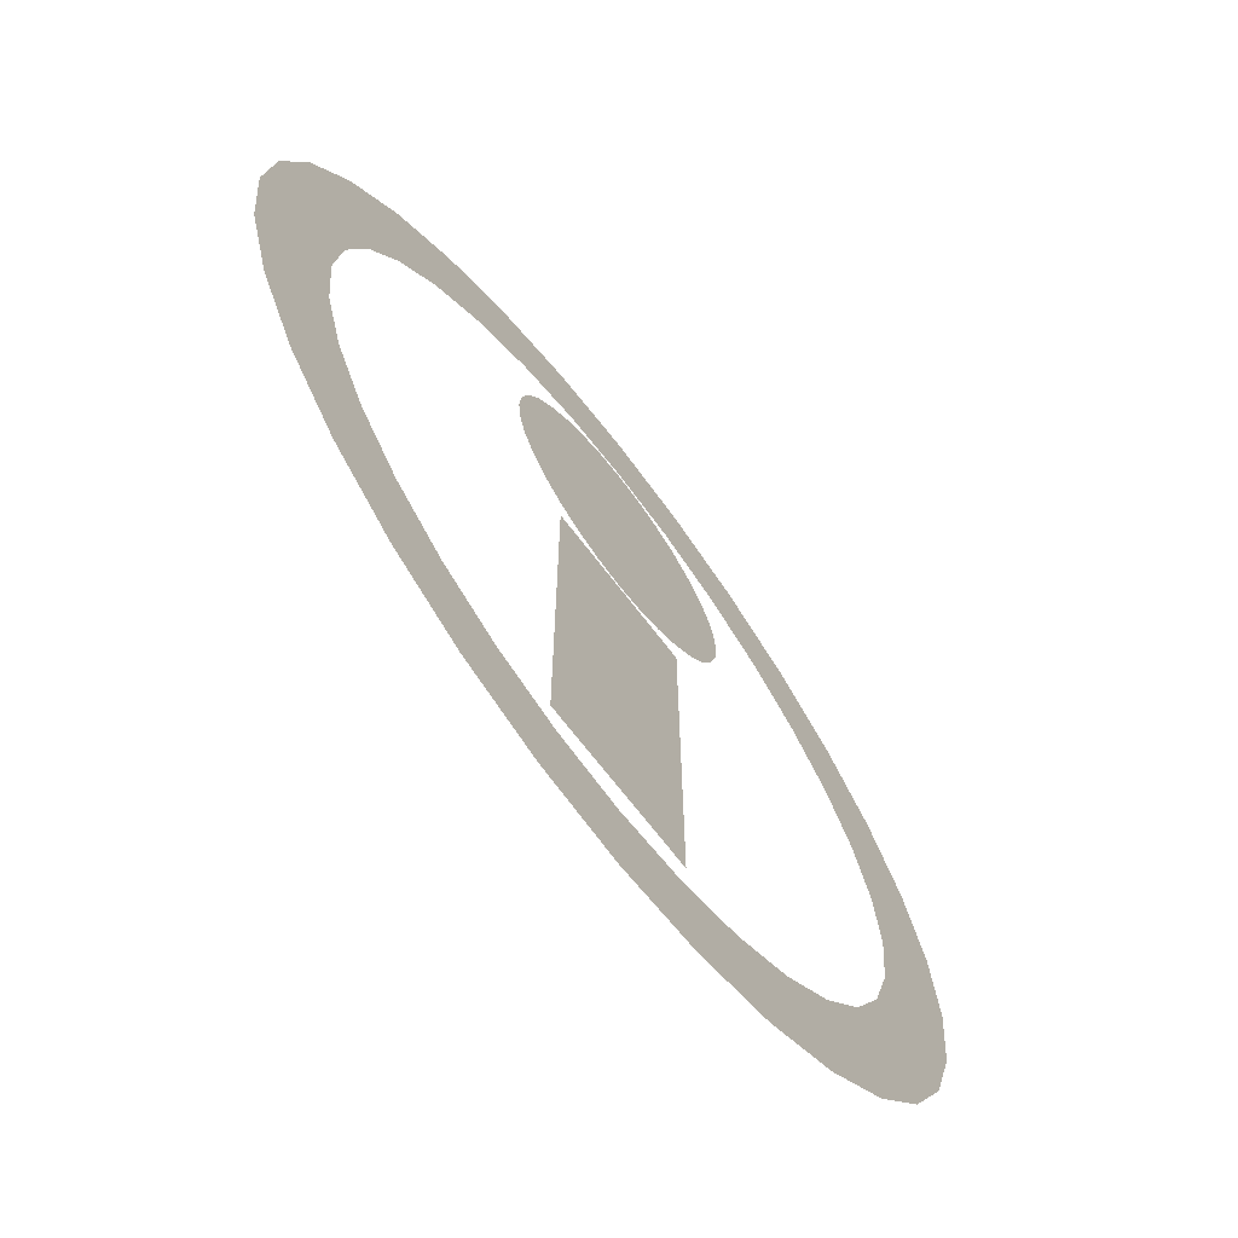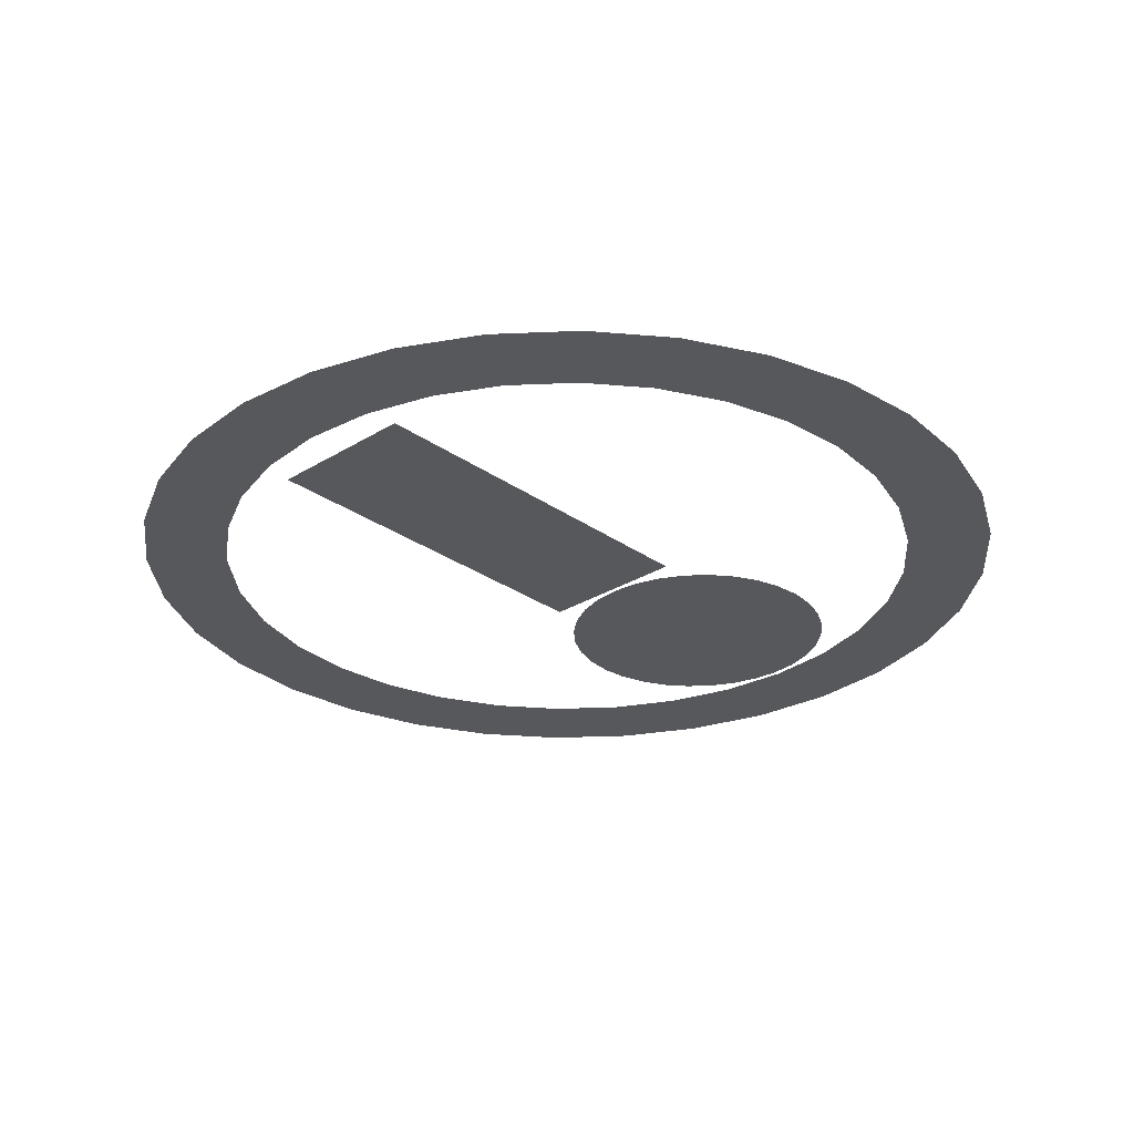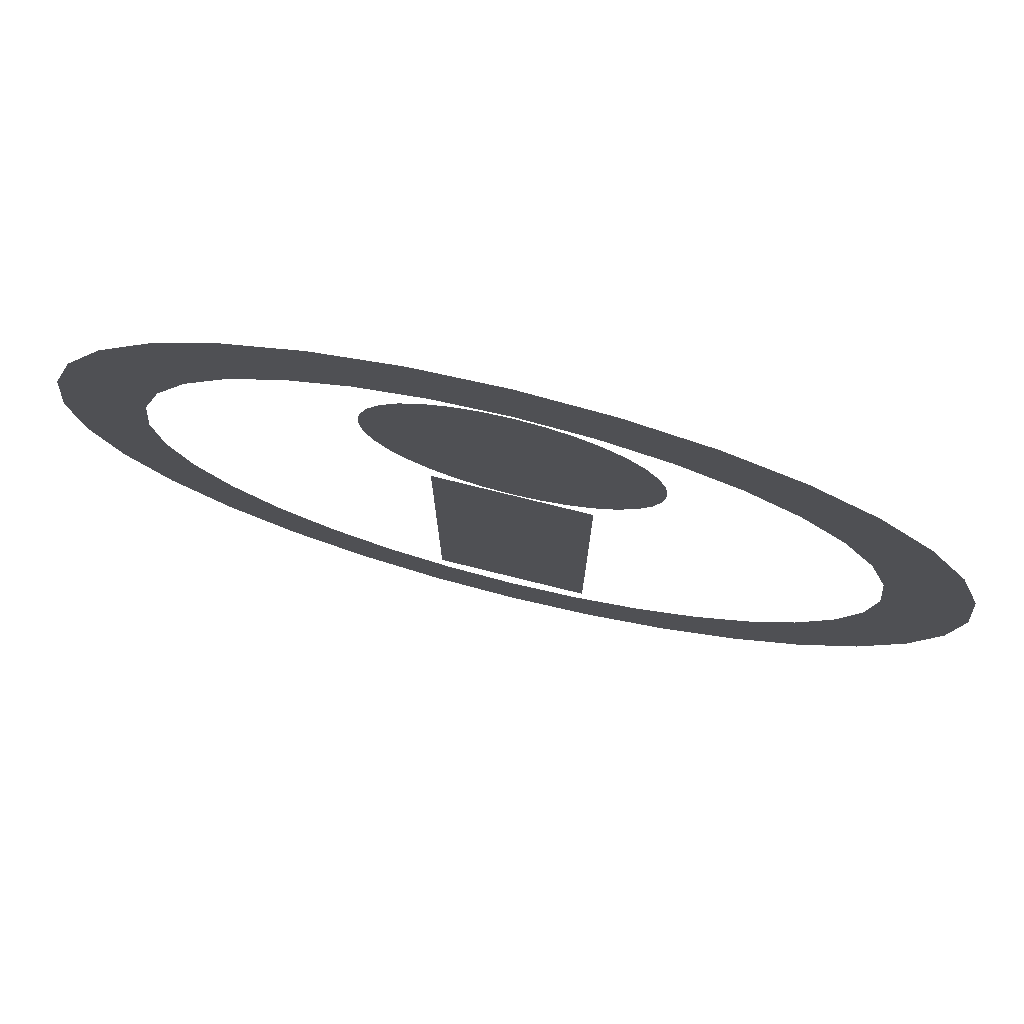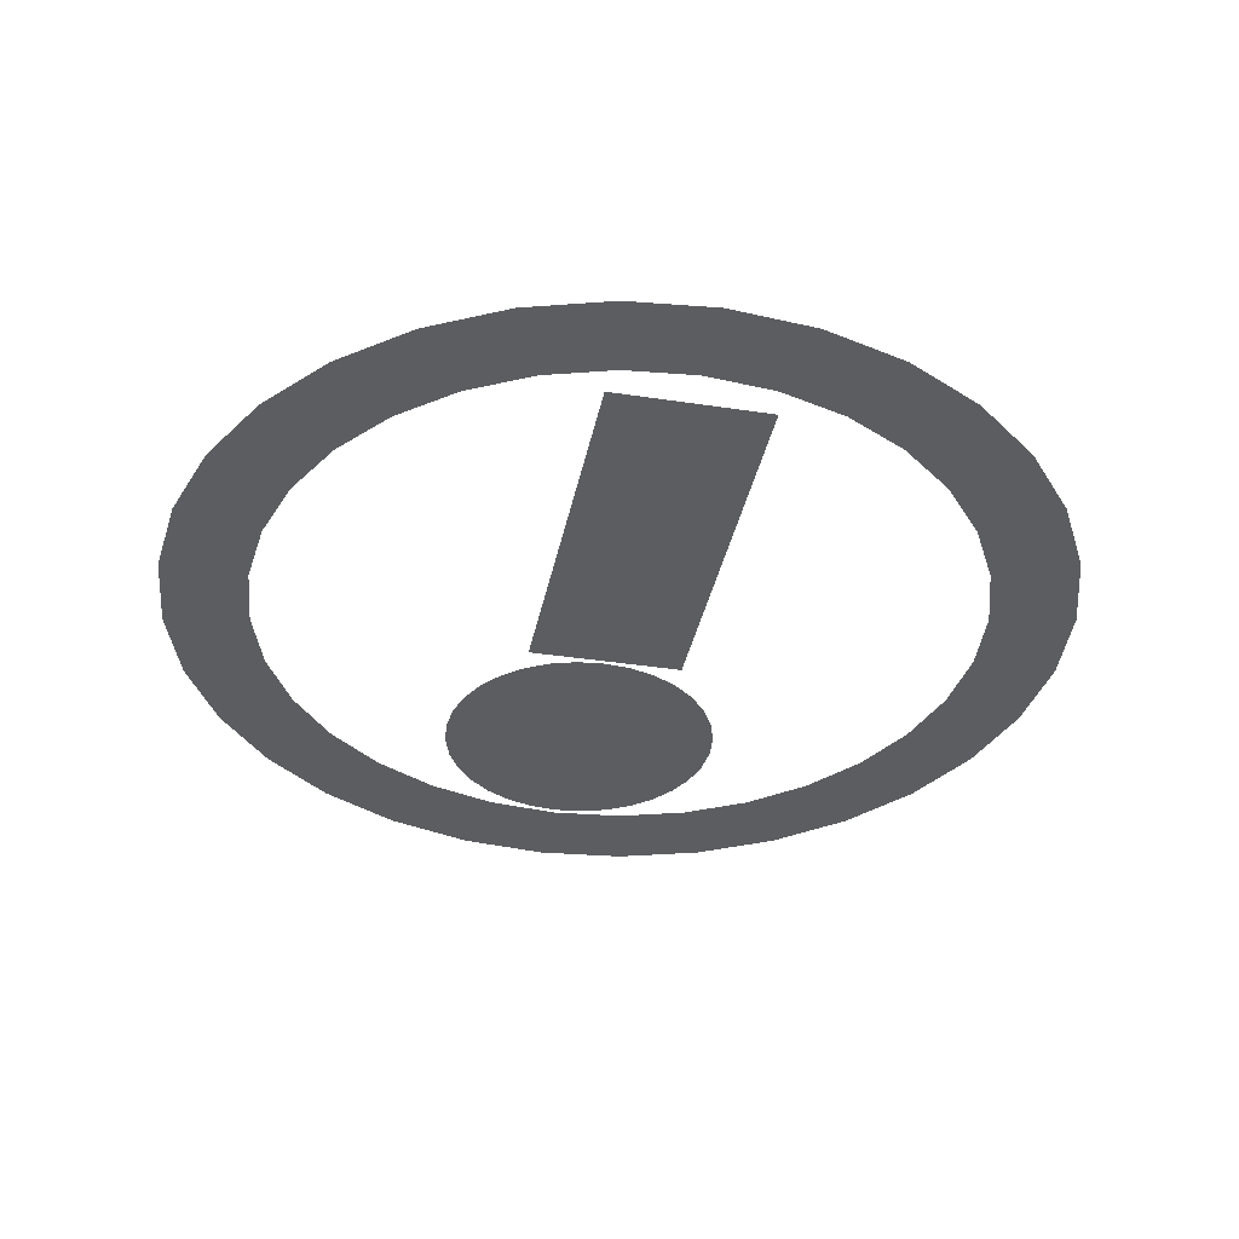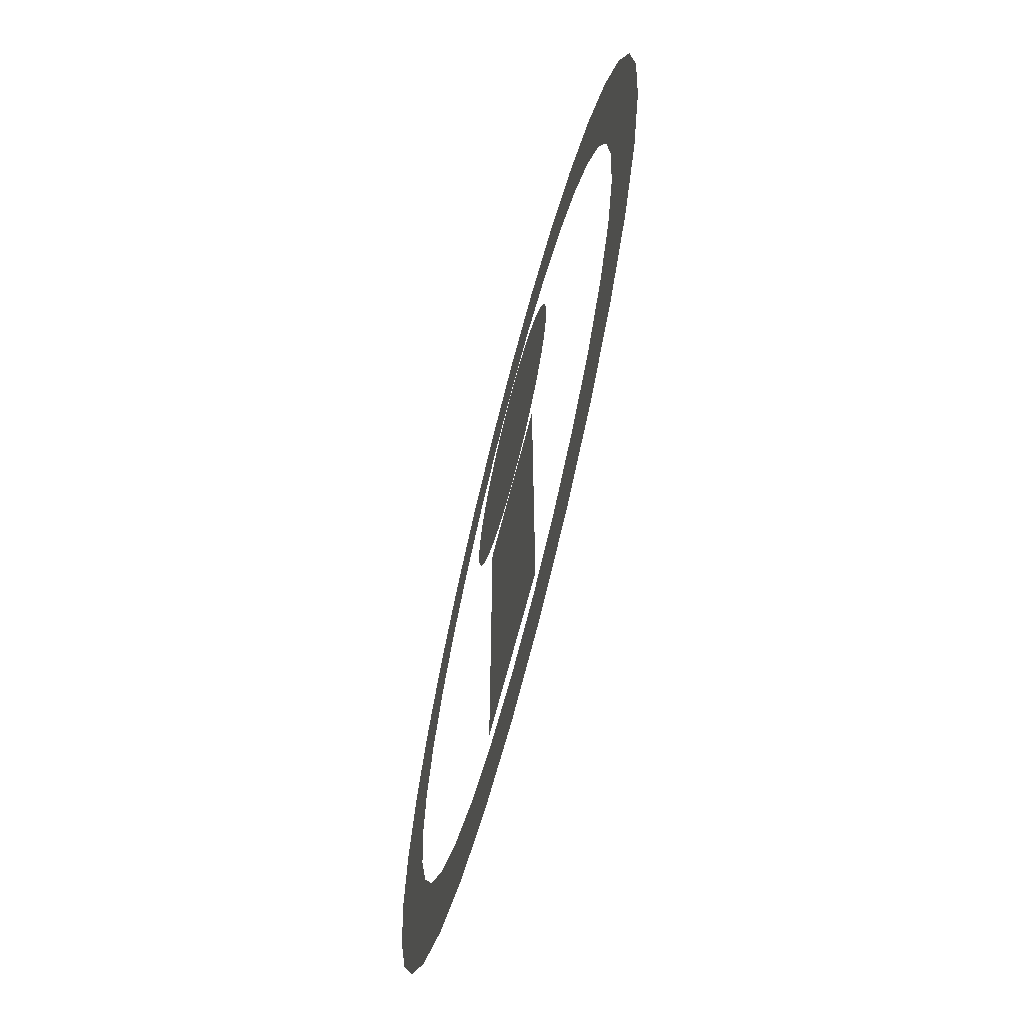
<metadata>
{"format":"obj","ext":"obj","renderer":"f3d","projection":"perspective","resolution":1024,"background":"white","views":[{"elev":-68.8,"azim":-52.8,"up":"+Y"},{"elev":-28.3,"azim":43.1,"up":"+Z"},{"elev":77.5,"azim":13.9,"up":"+Y"},{"elev":-36.5,"azim":-11.3,"up":"+Z"},{"elev":-68.2,"azim":75.6,"up":"+Y"}]}
</metadata>
<code>
v -0.005396 -0.02243 -0
v 0.005396 -0.02243 -0
v 0.005396 0.004953 0
v -0.005396 0.004953 0
v 0.01766 -0.01766 -0
v 0.02076 -0.01387 -0
v 0.02307 -0.009557 -0
v 0.02449 -0.004872 -0
v 0.02497 -0 -0
v 0.02449 0.004872 0
v 0.02307 0.009557 0
v 0.02076 0.01387 0
v 0.01766 0.01766 0
v 0.01387 0.02076 0
v 0.009557 0.02307 0
v 0.004872 0.02449 0
v -0 0.02497 0
v -0.004872 0.02449 0
v -0.009557 0.02307 0
v -0.01387 0.02076 0
v -0.01766 0.01766 0
v -0.02076 0.01387 0
v -0.02307 0.009557 0
v -0.02449 0.004872 0
v -0.02497 -0 -0
v -0.02449 -0.004872 -0
v -0.02307 -0.009557 -0
v -0.02076 -0.01387 -0
v -0.01766 -0.01766 -0
v -0.01387 -0.02076 -0
v -0.009557 -0.02307 -0
v -0.004872 -0.02449 -0
v 0 -0.02497 -0
v 0.004872 -0.02449 -0
v 0.009557 -0.02307 -0
v 0.01387 -0.02076 -0
v 0.01918 -0.01918 -0
v 0.02255 -0.01507 -0
v 0.02506 -0.01038 -0
v 0.02661 -0.005292 -0
v 0.02713 -0 -0
v 0.02661 0.005292 0
v 0.02506 0.01038 0
v 0.02255 0.01507 0
v 0.01918 0.01918 0
v 0.01507 0.02255 0
v 0.01038 0.02506 0
v 0.005292 0.02661 0
v -0 0.02713 0
v -0.005292 0.02661 0
v -0.01038 0.02506 0
v -0.01507 0.02255 0
v -0.01918 0.01918 0
v -0.02255 0.01507 0
v -0.02506 0.01038 0
v -0.02661 0.005292 0
v -0.02713 -0 -0
v -0.02661 -0.005292 -0
v -0.02506 -0.01038 -0
v -0.02255 -0.01507 -0
v -0.01918 -0.01918 -0
v -0.01507 -0.02255 -0
v -0.01038 -0.02506 -0
v -0.005292 -0.02661 -0
v 0 -0.02713 -0
v 0.005292 -0.02661 -0
v 0.01038 -0.02506 -0
v 0.01507 -0.02255 -0
v 0.02432 -0.01625 -0
v 0.02068 -0.02068 -0
v 0.02702 -0.01119 -0
v 0.02868 -0.005705 -0
v 0.02925 -0 -0
v 0.02868 0.005705 0
v 0.02702 0.01119 0
v 0.02432 0.01625 0
v 0.02068 0.02068 0
v 0.01625 0.02432 0
v 0.01119 0.02702 0
v 0.005705 0.02868 0
v -0 0.02925 0
v -0.005705 0.02868 0
v -0.01119 0.02702 0
v -0.01625 0.02432 0
v -0.02068 0.02068 0
v -0.02432 0.01625 0
v -0.02702 0.01119 0
v -0.02868 0.005705 0
v -0.02925 -0 -0
v -0.02868 -0.005706 -0
v -0.02702 -0.01119 -0
v -0.02432 -0.01625 -0
v -0.02068 -0.02068 -0
v -0.01625 -0.02432 -0
v -0.01119 -0.02702 -0
v -0.005705 -0.02868 -0
v 0 -0.02925 -0
v 0.005706 -0.02868 -0
v 0.01119 -0.02702 -0
v 0.01625 -0.02432 -0
v 0.02184 -0.02184 -0
v 0.02568 -0.01716 -0
v 0.02854 -0.01182 -0
v 0.03029 -0.006026 -0
v 0.03089 -0 -0
v 0.03029 0.006026 0
v 0.02854 0.01182 0
v 0.02568 0.01716 0
v 0.02184 0.02184 0
v 0.01716 0.02568 0
v 0.01182 0.02854 0
v 0.006026 0.03029 0
v -0 0.03089 0
v -0.006026 0.03029 0
v -0.01182 0.02854 0
v -0.01716 0.02568 0
v -0.02184 0.02184 0
v -0.02568 0.01716 0
v -0.02854 0.01182 0
v -0.03029 0.006026 0
v -0.03089 -0 -0
v -0.03029 -0.006026 -0
v -0.02854 -0.01182 -0
v -0.02568 -0.01716 -0
v -0.02184 -0.02184 -0
v -0.01716 -0.02568 -0
v -0.01182 -0.02854 -0
v -0.006026 -0.03029 -0
v 0 -0.03089 -0
v 0.006026 -0.03029 -0
v 0.01182 -0.02854 -0
v 0.01716 -0.02568 -0
v 0.005372 0.006874 -0
v 0.0037 0.005981 -0
v 0.001886 0.00543 -0
v 0 0.005245 -0
v -0.001886 0.00543 -0
v -0.0037 0.005981 -0
v -0.005372 0.006874 -0
v -0.006837 0.008077 -0
v -0.00804 0.009542 -0
v -0.008933 0.01121 -0
v -0.009484 0.01303 -0
v -0.009669 0.01491 -0
v -0.009484 0.0168 -0
v -0.008933 0.01861 -0
v -0.00804 0.02029 -0
v -0.006837 0.02175 -0
v -0.005372 0.02295 -0
v -0.0037 0.02385 0
v -0.001886 0.0244 0
v -0 0.02458 0
v 0.001886 0.0244 0
v 0.0037 0.02385 0
v 0.005372 0.02295 -0
v 0.006837 0.02175 -0
v 0.00804 0.02029 -0
v 0.008933 0.01861 -0
v 0.009484 0.0168 -0
v 0.009669 0.01491 -0
v 0.009484 0.01303 -0
v 0.008933 0.01121 -0
v 0.00804 0.009542 -0
v 0.006837 0.008077 -0
v 0.004241 0.008567 -0
v 0.002921 0.007861 -0
v 0.001489 0.007427 -0
v 0 0.00728 -0
v -0.001489 0.007427 -0
v -0.002921 0.007861 -0
v -0.004241 0.008567 -0
v -0.005398 0.009516 -0
v -0.006347 0.01067 -0
v -0.007053 0.01199 -0
v -0.007487 0.01342 -0
v -0.007634 0.01491 -0
v -0.007487 0.0164 -0
v -0.007053 0.01784 -0
v -0.006347 0.01915 -0
v -0.005398 0.02031 -0
v -0.004241 0.02126 -0
v -0.002921 0.02197 -0
v -0.001489 0.0224 -0
v -0 0.02255 -0
v 0.001489 0.0224 -0
v 0.002921 0.02197 -0
v 0.004241 0.02126 -0
v 0.005398 0.02031 -0
v 0.006347 0.01915 -0
v 0.007053 0.01784 -0
v 0.007487 0.0164 -0
v 0.007634 0.01491 -0
v 0.007487 0.01342 -0
v 0.007053 0.01199 -0
v 0.005398 0.009516 -0
v 0.006347 0.01067 -0
v 0 0.01491 -0
f 6 5 37 38
f 7 6 38 39
f 8 7 39 40
f 9 8 40 41
f 10 9 41 42
f 11 10 42 43
f 12 11 43 44
f 13 12 44 45
f 14 13 45 46
f 15 14 46 47
f 16 15 47 48
f 17 16 48 49
f 18 17 49 50
f 19 18 50 51
f 20 19 51 52
f 21 20 52 53
f 22 21 53 54
f 23 22 54 55
f 24 23 55 56
f 25 24 56 57
f 26 25 57 58
f 27 26 58 59
f 28 27 59 60
f 29 28 60 61
f 30 29 61 62
f 31 30 62 63
f 32 31 63 64
f 33 32 64 65
f 34 33 65 66
f 35 34 66 67
f 36 35 67 68
f 5 36 68 37
f 38 37 70 69
f 39 38 69 71
f 40 39 71 72
f 41 40 72 73
f 42 41 73 74
f 43 42 74 75
f 44 43 75 76
f 45 44 76 77
f 46 45 77 78
f 47 46 78 79
f 48 47 79 80
f 49 48 80 81
f 50 49 81 82
f 51 50 82 83
f 52 51 83 84
f 53 52 84 85
f 54 53 85 86
f 55 54 86 87
f 56 55 87 88
f 57 56 88 89
f 58 57 89 90
f 59 58 90 91
f 60 59 91 92
f 61 60 92 93
f 62 61 93 94
f 63 62 94 95
f 64 63 95 96
f 65 64 96 97
f 66 65 97 98
f 67 66 98 99
f 68 67 99 100
f 37 68 100 70
f 69 70 101 102
f 71 69 102 103
f 72 71 103 104
f 73 72 104 105
f 74 73 105 106
f 75 74 106 107
f 76 75 107 108
f 77 76 108 109
f 78 77 109 110
f 79 78 110 111
f 80 79 111 112
f 81 80 112 113
f 82 81 113 114
f 83 82 114 115
f 84 83 115 116
f 85 84 116 117
f 86 85 117 118
f 87 86 118 119
f 88 87 119 120
f 89 88 120 121
f 90 89 121 122
f 91 90 122 123
f 92 91 123 124
f 93 92 124 125
f 94 93 125 126
f 95 94 126 127
f 96 95 127 128
f 97 96 128 129
f 98 97 129 130
f 99 98 130 131
f 100 99 131 132
f 70 100 132 101
f 1 3 4
f 1 2 3
f 195 165 133 164
f 165 166 134 133
f 166 167 135 134
f 167 168 136 135
f 168 169 137 136
f 169 170 138 137
f 170 171 139 138
f 171 172 140 139
f 172 173 141 140
f 173 174 142 141
f 174 175 143 142
f 175 176 144 143
f 176 177 145 144
f 177 178 146 145
f 178 179 147 146
f 179 180 148 147
f 180 181 149 148
f 181 182 150 149
f 182 183 151 150
f 183 184 152 151
f 184 185 153 152
f 185 186 154 153
f 186 187 155 154
f 187 188 156 155
f 188 189 157 156
f 189 190 158 157
f 190 191 159 158
f 191 192 160 159
f 192 193 161 160
f 193 194 162 161
f 194 196 163 162
f 196 195 164 163
f 197 165 195
f 197 166 165
f 197 167 166
f 197 168 167
f 197 169 168
f 197 170 169
f 197 171 170
f 197 172 171
f 197 173 172
f 197 174 173
f 197 175 174
f 197 176 175
f 197 177 176
f 197 178 177
f 197 179 178
f 197 180 179
f 197 181 180
f 197 182 181
f 197 183 182
f 197 184 183
f 197 185 184
f 197 186 185
f 197 187 186
f 197 188 187
f 197 189 188
f 197 190 189
f 197 191 190
f 197 192 191
f 197 193 192
f 197 194 193
f 197 196 194
f 197 195 196

</code>
